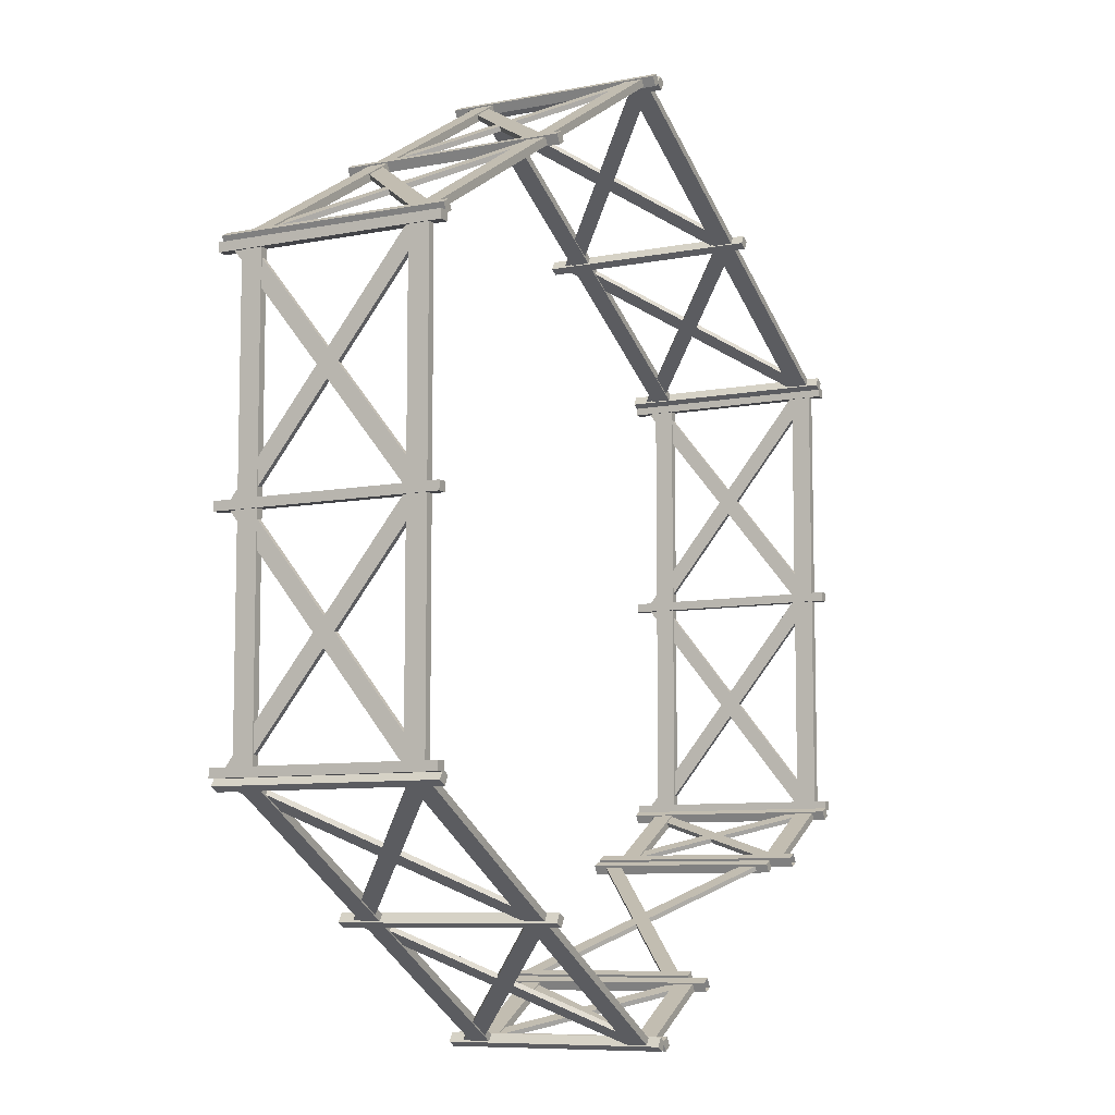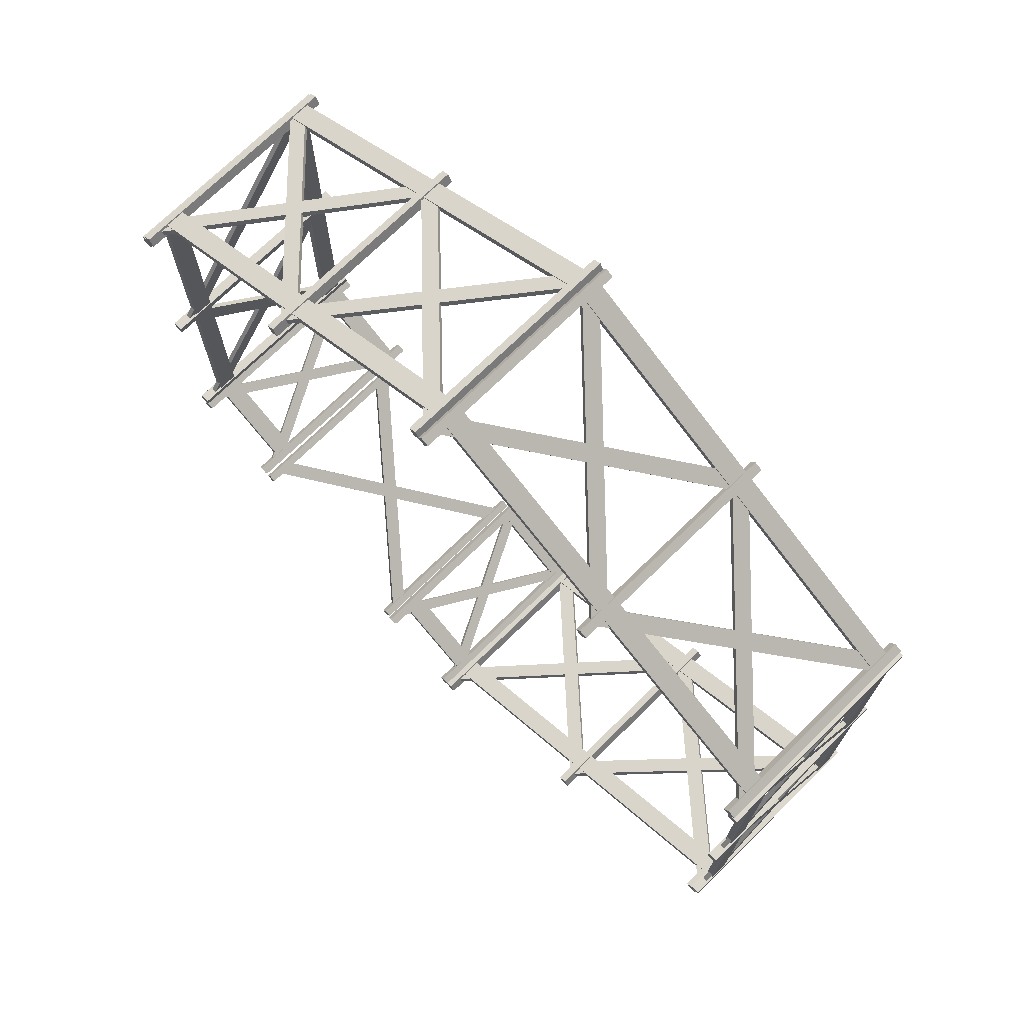
<metadata>
{"format":"obj","ext":"obj","renderer":"f3d","projection":"perspective","resolution":1024,"background":"white","views":[{"elev":-8.2,"azim":118.4,"up":"+Z"},{"elev":72.6,"azim":45.6,"up":"+Z"}]}
</metadata>
<code>
o decorator_building_pasture.001_Cube.004
v -0.5422 -0 -0.5287
v -0.5422 0.36 -0.5287
v -0.5298 -0 -0.5359
v -0.5298 0.36 -0.5359
v -0.5332 -0 -0.5132
v -0.5332 0.36 -0.5132
v -0.5208 -0 -0.5203
v -0.5208 0.36 -0.5203
v -0.1903 0.0183 -0.7267
v -0.5377 0.3118 -0.5261
v -0.1868 0.04817 -0.7288
v -0.5342 0.3417 -0.5281
v -0.1858 0.0183 -0.7189
v -0.5332 0.3118 -0.5183
v -0.1823 0.04817 -0.721
v -0.5297 0.3417 -0.5203
v -0.5377 0.04817 -0.5261
v -0.1903 0.3417 -0.7267
v -0.5342 0.0183 -0.5281
v -0.1868 0.3118 -0.7288
v -0.5332 0.04817 -0.5183
v -0.1858 0.3417 -0.7189
v -0.5297 0.0183 -0.5203
v -0.1823 0.3118 -0.721
v -0.1868 -0 -0.7339
v -0.1868 0.36 -0.7339
v -0.1992 -0 -0.7268
v -0.1992 0.36 -0.7268
v -0.1778 -0 -0.7183
v -0.1778 0.36 -0.7183
v -0.1902 -0 -0.7112
v -0.1902 0.36 -0.7112
v -0.5342 0.0183 -0.5281
v -0.1868 0.3118 -0.7288
v -0.5377 0.04817 -0.5261
v -0.1903 0.3417 -0.7267
v -0.5297 0.0183 -0.5203
v -0.1823 0.3118 -0.721
v -0.5332 0.04817 -0.5183
v -0.1858 0.3417 -0.7189
v -0.1868 0.04817 -0.7288
v -0.5342 0.3417 -0.5281
v -0.1903 0.0183 -0.7267
v -0.5377 0.3118 -0.5261
v -0.1823 0.04817 -0.721
v -0.5297 0.3417 -0.5203
v -0.1858 0.0183 -0.7189
v -0.5332 0.3118 -0.5183
v -0.006745 -0 0.8379
v -0.006745 0.4 0.8379
v -0.02077 -0 0.8298
v -0.02077 0.4 0.8298
v 0.002255 -0 0.8223
v 0.002255 0.4 0.8223
v -0.01178 -0 0.8142
v -0.01178 0.4 0.8142
v -0.7082 -0 0.4329
v -0.7082 0.4 0.4329
v -0.7223 -0 0.4248
v -0.7223 0.4 0.4248
v -0.6992 -0 0.4173
v -0.6992 0.4 0.4173
v -0.7133 -0 0.4092
v -0.7133 0.4 0.4092
v -0.3575 -0 0.6354
v -0.3575 0.4 0.6354
v -0.3715 -0 0.6273
v -0.3715 0.4 0.6273
v -0.3485 -0 0.6198
v -0.3485 0.4 0.6198
v -0.3625 -0 0.6117
v -0.3625 0.4 0.6117
v -0.7132 0.02034 0.4248
v -0.3572 0.3465 0.6303
v -0.718 0.05353 0.422
v -0.362 0.3797 0.6276
v -0.7087 0.02034 0.417
v -0.3527 0.3465 0.6225
v -0.7135 0.05353 0.4143
v -0.3575 0.3797 0.6198
v -0.3572 0.05353 0.6303
v -0.7132 0.3797 0.4248
v -0.362 0.02034 0.6276
v -0.718 0.3465 0.422
v -0.3527 0.05353 0.6225
v -0.7087 0.3797 0.417
v -0.3575 0.02034 0.6198
v -0.7135 0.3465 0.4143
v -0.3625 0.02034 0.6273
v -0.006503 0.3465 0.8328
v -0.3673 0.05353 0.6245
v -0.0113 0.3797 0.8301
v -0.358 0.02034 0.6195
v -0.002003 0.3465 0.825
v -0.3628 0.05353 0.6168
v -0.006802 0.3797 0.8223
v -0.006503 0.05353 0.8328
v -0.3625 0.3797 0.6273
v -0.0113 0.02034 0.8301
v -0.3673 0.3465 0.6245
v -0.002003 0.05353 0.825
v -0.358 0.3797 0.6195
v -0.006802 0.02034 0.8223
v -0.3628 0.3465 0.6168
v -0.01264 0.378 0.8319
v -0.7141 0.378 0.4269
v -0.01264 0.342 0.8319
v -0.7141 0.342 0.4269
v -0.005885 0.378 0.8202
v -0.7074 0.378 0.4152
v -0.005885 0.342 0.8202
v -0.7074 0.342 0.4152
v -0.01264 0.078 0.8319
v -0.7141 0.078 0.4269
v -0.01264 0.042 0.8319
v -0.7141 0.042 0.4269
v -0.005885 0.078 0.8202
v -0.7074 0.078 0.4152
v -0.005885 0.042 0.8202
v -0.7074 0.042 0.4152
v 0.7223 -0 0.4248
v 0.7223 0.4 0.4248
v 0.7082 -0 0.4329
v 0.7082 0.4 0.4329
v 0.7133 -0 0.4092
v 0.7133 0.4 0.4092
v 0.6992 -0 0.4173
v 0.6992 0.4 0.4173
v 0.02077 -0 0.8298
v 0.02077 0.4 0.8298
v 0.006745 -0 0.8379
v 0.006745 0.4 0.8379
v 0.01177 -0 0.8142
v 0.01177 0.4 0.8142
v -0.002255 -0 0.8223
v -0.002255 0.4 0.8223
v 0.3715 -0 0.6273
v 0.3715 0.4 0.6273
v 0.3575 -0 0.6354
v 0.3575 0.4 0.6354
v 0.3625 -0 0.6117
v 0.3625 0.4 0.6117
v 0.3485 -0 0.6198
v 0.3485 0.4 0.6198
v 0.0113 0.02034 0.8301
v 0.3673 0.3465 0.6245
v 0.006503 0.05353 0.8328
v 0.3625 0.3797 0.6273
v 0.006801 0.02034 0.8223
v 0.3628 0.3465 0.6168
v 0.002003 0.05353 0.825
v 0.358 0.3797 0.6195
v 0.3673 0.05353 0.6245
v 0.0113 0.3797 0.8301
v 0.3625 0.02034 0.6273
v 0.006503 0.3465 0.8328
v 0.3628 0.05353 0.6168
v 0.006801 0.3797 0.8223
v 0.358 0.02034 0.6195
v 0.002003 0.3465 0.825
v 0.362 0.02034 0.6276
v 0.718 0.3465 0.422
v 0.3572 0.05353 0.6303
v 0.7132 0.3797 0.4248
v 0.3575 0.02034 0.6198
v 0.7135 0.3465 0.4143
v 0.3527 0.05353 0.6225
v 0.7087 0.3797 0.417
v 0.718 0.05353 0.422
v 0.362 0.3797 0.6276
v 0.7132 0.02034 0.4248
v 0.3572 0.3465 0.6303
v 0.7135 0.05353 0.4143
v 0.3575 0.3797 0.6198
v 0.7087 0.02034 0.417
v 0.3527 0.3465 0.6225
v 0.7141 0.378 0.4269
v 0.01263 0.378 0.8319
v 0.7141 0.342 0.4269
v 0.01263 0.342 0.8319
v 0.7074 0.378 0.4152
v 0.005884 0.378 0.8202
v 0.7074 0.342 0.4152
v 0.005884 0.342 0.8202
v 0.7141 0.078 0.4269
v 0.01263 0.078 0.8319
v 0.7141 0.042 0.4269
v 0.01263 0.042 0.8319
v 0.7074 0.078 0.4152
v 0.005884 0.078 0.8202
v 0.7074 0.042 0.4152
v 0.005884 0.042 0.8202
v 0.729 -0 -0.4131
v 0.729 0.4 -0.4131
v 0.729 -0 -0.3969
v 0.729 0.4 -0.3969
v 0.711 -0 -0.4131
v 0.711 0.4 -0.4131
v 0.711 -0 -0.3969
v 0.711 0.4 -0.3969
v 0.729 -0 0.3969
v 0.729 0.4 0.3969
v 0.729 -0 0.4131
v 0.729 0.4 0.4131
v 0.711 -0 0.3969
v 0.711 0.4 0.3969
v 0.711 -0 0.4131
v 0.711 0.4 0.4131
v 0.729 -0 -0.0081
v 0.729 0.4 -0.0081
v 0.729 -0 0.0081
v 0.729 0.4 0.0081
v 0.711 -0 -0.0081
v 0.711 0.4 -0.0081
v 0.711 -0 0.0081
v 0.711 0.4 0.0081
v 0.7245 0.02034 0.4052
v 0.7245 0.3465 -0.005781
v 0.7245 0.05353 0.4108
v 0.7245 0.3797 -0.000241
v 0.7155 0.02034 0.4052
v 0.7155 0.3465 -0.005781
v 0.7155 0.05353 0.4108
v 0.7155 0.3797 -0.000241
v 0.7245 0.05353 -0.005781
v 0.7245 0.3797 0.4052
v 0.7245 0.02034 -0.000241
v 0.7245 0.3465 0.4108
v 0.7155 0.05353 -0.005781
v 0.7155 0.3797 0.4052
v 0.7155 0.02034 -0.000241
v 0.7155 0.3465 0.4108
v 0.7245 0.02034 0.000241
v 0.7245 0.3465 -0.4108
v 0.7245 0.05353 0.005781
v 0.7245 0.3797 -0.4052
v 0.7155 0.02034 0.000241
v 0.7155 0.3465 -0.4108
v 0.7155 0.05353 0.005781
v 0.7155 0.3797 -0.4052
v 0.7245 0.05353 -0.4108
v 0.7245 0.3797 0.000241
v 0.7245 0.02034 -0.4052
v 0.7245 0.3465 0.005781
v 0.7155 0.05353 -0.4108
v 0.7155 0.3797 0.000241
v 0.7155 0.02034 -0.4052
v 0.7155 0.3465 0.005781
v 0.7268 0.378 -0.405
v 0.7268 0.378 0.405
v 0.7268 0.342 -0.405
v 0.7268 0.342 0.405
v 0.7133 0.378 -0.405
v 0.7133 0.378 0.405
v 0.7133 0.342 -0.405
v 0.7133 0.342 0.405
v 0.7268 0.078 -0.405
v 0.7268 0.078 0.405
v 0.7268 0.042 -0.405
v 0.7268 0.042 0.405
v 0.7133 0.078 -0.405
v 0.7133 0.078 0.405
v 0.7133 0.042 -0.405
v 0.7133 0.042 0.405
v 0.006745 -0 -0.8379
v 0.006745 0.4 -0.8379
v 0.02077 -0 -0.8298
v 0.02077 0.4 -0.8298
v -0.002255 -0 -0.8223
v -0.002255 0.4 -0.8223
v 0.01178 -0 -0.8142
v 0.01178 0.4 -0.8142
v 0.7082 -0 -0.4329
v 0.7082 0.4 -0.4329
v 0.7223 -0 -0.4248
v 0.7223 0.4 -0.4248
v 0.6992 -0 -0.4173
v 0.6992 0.4 -0.4173
v 0.7133 -0 -0.4092
v 0.7133 0.4 -0.4092
v 0.3575 -0 -0.6354
v 0.3575 0.4 -0.6354
v 0.3715 -0 -0.6273
v 0.3715 0.4 -0.6273
v 0.3485 -0 -0.6198
v 0.3485 0.4 -0.6198
v 0.3625 -0 -0.6117
v 0.3625 0.4 -0.6117
v 0.7132 0.02034 -0.4248
v 0.3572 0.3465 -0.6303
v 0.718 0.05353 -0.422
v 0.362 0.3797 -0.6276
v 0.7087 0.02034 -0.417
v 0.3527 0.3465 -0.6225
v 0.7135 0.05353 -0.4143
v 0.3575 0.3797 -0.6198
v 0.3572 0.05353 -0.6303
v 0.7132 0.3797 -0.4248
v 0.362 0.02034 -0.6276
v 0.718 0.3465 -0.422
v 0.3527 0.05353 -0.6225
v 0.7087 0.3797 -0.417
v 0.3575 0.02034 -0.6198
v 0.7135 0.3465 -0.4143
v 0.3625 0.02034 -0.6273
v 0.006503 0.3465 -0.8328
v 0.3673 0.05353 -0.6245
v 0.0113 0.3797 -0.8301
v 0.358 0.02034 -0.6195
v 0.002003 0.3465 -0.825
v 0.3628 0.05353 -0.6168
v 0.006801 0.3797 -0.8223
v 0.006503 0.05353 -0.8328
v 0.3625 0.3797 -0.6273
v 0.0113 0.02034 -0.8301
v 0.3673 0.3465 -0.6245
v 0.002003 0.05353 -0.825
v 0.358 0.3797 -0.6195
v 0.006801 0.02034 -0.8223
v 0.3628 0.3465 -0.6168
v 0.01263 0.378 -0.8319
v 0.7141 0.378 -0.4269
v 0.01263 0.342 -0.8319
v 0.7141 0.342 -0.4269
v 0.005884 0.378 -0.8202
v 0.7074 0.378 -0.4152
v 0.005884 0.342 -0.8202
v 0.7074 0.342 -0.4152
v 0.01263 0.078 -0.8319
v 0.7141 0.078 -0.4269
v 0.01263 0.042 -0.8319
v 0.7141 0.042 -0.4269
v 0.005884 0.078 -0.8202
v 0.7074 0.078 -0.4152
v 0.005884 0.042 -0.8202
v 0.7074 0.042 -0.4152
v -0.729 -0 0.4131
v -0.729 0.4 0.4131
v -0.729 -0 0.3969
v -0.729 0.4 0.3969
v -0.711 -0 0.4131
v -0.711 0.4 0.4131
v -0.711 -0 0.3969
v -0.711 0.4 0.3969
v -0.729 -0 -0.3969
v -0.729 0.4 -0.3969
v -0.729 -0 -0.4131
v -0.729 0.4 -0.4131
v -0.711 -0 -0.3969
v -0.711 0.4 -0.3969
v -0.711 -0 -0.4131
v -0.711 0.4 -0.4131
v -0.729 -0 0.0081
v -0.729 0.4 0.0081
v -0.729 -0 -0.0081
v -0.729 0.4 -0.0081
v -0.711 -0 0.0081
v -0.711 0.4 0.0081
v -0.711 -0 -0.0081
v -0.711 0.4 -0.0081
v -0.7245 0.02034 -0.4052
v -0.7245 0.3465 0.005781
v -0.7245 0.05353 -0.4108
v -0.7245 0.3797 0.00024
v -0.7155 0.02034 -0.4052
v -0.7155 0.3465 0.005781
v -0.7155 0.05353 -0.4108
v -0.7155 0.3797 0.00024
v -0.7245 0.05353 0.005781
v -0.7245 0.3797 -0.4052
v -0.7245 0.02034 0.00024
v -0.7245 0.3465 -0.4108
v -0.7155 0.05353 0.005781
v -0.7155 0.3797 -0.4052
v -0.7155 0.02034 0.00024
v -0.7155 0.3465 -0.4108
v -0.7245 0.02034 -0.000241
v -0.7245 0.3465 0.4108
v -0.7245 0.05353 -0.005781
v -0.7245 0.3797 0.4052
v -0.7155 0.02034 -0.000241
v -0.7155 0.3465 0.4108
v -0.7155 0.05353 -0.005781
v -0.7155 0.3797 0.4052
v -0.7245 0.05353 0.4108
v -0.7245 0.3797 -0.000241
v -0.7245 0.02034 0.4052
v -0.7245 0.3465 -0.005781
v -0.7155 0.05353 0.4108
v -0.7155 0.3797 -0.000241
v -0.7155 0.02034 0.4052
v -0.7155 0.3465 -0.005781
v -0.7268 0.378 0.405
v -0.7268 0.378 -0.405
v -0.7268 0.342 0.405
v -0.7268 0.342 -0.405
v -0.7133 0.378 0.405
v -0.7133 0.378 -0.405
v -0.7133 0.342 0.405
v -0.7133 0.342 -0.405
v -0.7268 0.078 0.405
v -0.7268 0.078 -0.405
v -0.7268 0.042 0.405
v -0.7268 0.042 -0.405
v -0.7133 0.078 0.405
v -0.7133 0.078 -0.405
v -0.7133 0.042 0.405
v -0.7133 0.042 -0.405
v -0.7223 -0 -0.4248
v -0.7223 0.4 -0.4248
v -0.7082 -0 -0.4329
v -0.7082 0.4 -0.4329
v -0.7133 -0 -0.4092
v -0.7133 0.4 -0.4092
v -0.6992 -0 -0.4173
v -0.6992 0.4 -0.4173
v -0.5621 0.3465 -0.512
v -0.5573 0.3797 -0.5148
v -0.5576 0.3465 -0.5043
v -0.5528 0.3797 -0.507
v -0.5621 0.05353 -0.512
v -0.5573 0.02034 -0.5148
v -0.5576 0.05353 -0.5043
v -0.5528 0.02034 -0.507
v -0.5569 0.02034 -0.5151
v -0.718 0.3465 -0.422
v -0.5521 0.05353 -0.5178
v -0.7132 0.3797 -0.4248
v -0.5524 0.02034 -0.5073
v -0.7135 0.3465 -0.4143
v -0.5476 0.05353 -0.51
v -0.7087 0.3797 -0.417
v -0.718 0.05353 -0.422
v -0.5569 0.3797 -0.5151
v -0.7132 0.02034 -0.4248
v -0.5521 0.3465 -0.5178
v -0.7135 0.05353 -0.4143
v -0.5524 0.3797 -0.5073
v -0.7087 0.02034 -0.417
v -0.5476 0.3465 -0.51
v -0.7141 0.378 -0.4269
v -0.7141 0.342 -0.4269
v -0.7074 0.378 -0.4152
v -0.7074 0.342 -0.4152
v -0.7141 0.078 -0.4269
v -0.7141 0.042 -0.4269
v -0.7074 0.078 -0.4152
v -0.7074 0.042 -0.4152
v -0.5582 0.378 -0.5169
v -0.5582 0.342 -0.5169
v -0.5515 0.342 -0.5052
v -0.5515 0.378 -0.5052
v -0.5582 0.078 -0.5169
v -0.5582 0.042 -0.5169
v -0.5515 0.042 -0.5052
v -0.5515 0.078 -0.5052
v -0.006745 -0 -0.8379
v -0.006745 0.4 -0.8379
v -0.02077 -0 -0.8298
v -0.02077 0.4 -0.8298
v 0.002255 -0 -0.8223
v 0.002255 0.4 -0.8223
v -0.01178 -0 -0.8142
v -0.01178 0.4 -0.8142
v -0.1624 0.3465 -0.7428
v -0.1672 0.3797 -0.7401
v -0.1579 0.3465 -0.735
v -0.1627 0.3797 -0.7323
v -0.1624 0.05353 -0.7428
v -0.1672 0.02034 -0.7401
v -0.1579 0.05353 -0.735
v -0.1627 0.02034 -0.7323
v -0.1676 0.02034 -0.7398
v -0.006503 0.3465 -0.8328
v -0.1724 0.05353 -0.737
v -0.0113 0.3797 -0.8301
v -0.1631 0.02034 -0.732
v -0.002003 0.3465 -0.825
v -0.1679 0.05353 -0.7293
v -0.006801 0.3797 -0.8223
v -0.006503 0.05353 -0.8328
v -0.1676 0.3797 -0.7398
v -0.0113 0.02034 -0.8301
v -0.1724 0.3465 -0.737
v -0.002003 0.05353 -0.825
v -0.1631 0.3797 -0.732
v -0.006801 0.02034 -0.8223
v -0.1679 0.3465 -0.7293
v -0.01263 0.378 -0.8319
v -0.01263 0.342 -0.8319
v -0.005884 0.378 -0.8202
v -0.005884 0.342 -0.8202
v -0.01263 0.078 -0.8319
v -0.01263 0.042 -0.8319
v -0.005884 0.078 -0.8202
v -0.005884 0.042 -0.8202
v -0.1685 0.378 -0.7419
v -0.1685 0.342 -0.7419
v -0.1618 0.342 -0.7302
v -0.1618 0.378 -0.7302
v -0.1685 0.078 -0.7419
v -0.1685 0.042 -0.7419
v -0.1618 0.042 -0.7302
v -0.1618 0.078 -0.7302
v -0.1666 -0 -0.7456
v -0.1666 0.4 -0.7456
v -0.1807 -0 -0.7375
v -0.1807 0.4 -0.7375
v -0.1576 -0 -0.73
v -0.1576 0.4 -0.73
v -0.1717 -0 -0.7219
v -0.1717 0.4 -0.7219
v -0.5496 -0 -0.5245
v -0.5496 0.4 -0.5245
v -0.5636 -0 -0.5164
v -0.5636 0.4 -0.5164
v -0.5406 -0 -0.5089
v -0.5406 0.4 -0.5089
v -0.5546 -0 -0.5008
v -0.5546 0.4 -0.5008
f 1 2 4 3
f 3 4 8 7
f 7 8 6 5
f 5 6 2 1
f 3 7 5 1
f 8 4 2 6
f 9 10 12 11
f 11 12 16 15
f 15 16 14 13
f 13 14 10 9
f 17 18 20 19
f 19 20 24 23
f 23 24 22 21
f 21 22 18 17
f 25 27 28 26
f 27 31 32 28
f 31 29 30 32
f 29 25 26 30
f 27 25 29 31
f 32 30 26 28
f 33 35 36 34
f 35 39 40 36
f 39 37 38 40
f 37 33 34 38
f 41 43 44 42
f 43 47 48 44
f 47 45 46 48
f 45 41 42 46
f 49 50 52 51
f 51 52 56 55
f 55 56 54 53
f 53 54 50 49
f 51 55 53 49
f 56 52 50 54
f 57 58 60 59
f 59 60 64 63
f 63 64 62 61
f 61 62 58 57
f 59 63 61 57
f 64 60 58 62
f 65 66 68 67
f 67 68 72 71
f 71 72 70 69
f 69 70 66 65
f 67 71 69 65
f 72 68 66 70
f 73 74 76 75
f 75 76 80 79
f 79 80 78 77
f 77 78 74 73
f 81 82 84 83
f 83 84 88 87
f 87 88 86 85
f 85 86 82 81
f 89 90 92 91
f 91 92 96 95
f 95 96 94 93
f 93 94 90 89
f 97 98 100 99
f 99 100 104 103
f 103 104 102 101
f 101 102 98 97
f 105 106 108 107
f 107 108 112 111
f 111 112 110 109
f 109 110 106 105
f 113 114 116 115
f 115 116 120 119
f 119 120 118 117
f 117 118 114 113
f 121 122 124 123
f 123 124 128 127
f 127 128 126 125
f 125 126 122 121
f 123 127 125 121
f 128 124 122 126
f 129 130 132 131
f 131 132 136 135
f 135 136 134 133
f 133 134 130 129
f 131 135 133 129
f 136 132 130 134
f 137 138 140 139
f 139 140 144 143
f 143 144 142 141
f 141 142 138 137
f 139 143 141 137
f 144 140 138 142
f 145 146 148 147
f 147 148 152 151
f 151 152 150 149
f 149 150 146 145
f 153 154 156 155
f 155 156 160 159
f 159 160 158 157
f 157 158 154 153
f 161 162 164 163
f 163 164 168 167
f 167 168 166 165
f 165 166 162 161
f 169 170 172 171
f 171 172 176 175
f 175 176 174 173
f 173 174 170 169
f 177 178 180 179
f 179 180 184 183
f 183 184 182 181
f 181 182 178 177
f 185 186 188 187
f 187 188 192 191
f 191 192 190 189
f 189 190 186 185
f 193 194 196 195
f 195 196 200 199
f 199 200 198 197
f 197 198 194 193
f 195 199 197 193
f 200 196 194 198
f 201 202 204 203
f 203 204 208 207
f 207 208 206 205
f 205 206 202 201
f 203 207 205 201
f 208 204 202 206
f 209 210 212 211
f 211 212 216 215
f 215 216 214 213
f 213 214 210 209
f 211 215 213 209
f 216 212 210 214
f 217 218 220 219
f 219 220 224 223
f 223 224 222 221
f 221 222 218 217
f 225 226 228 227
f 227 228 232 231
f 231 232 230 229
f 229 230 226 225
f 233 234 236 235
f 235 236 240 239
f 239 240 238 237
f 237 238 234 233
f 241 242 244 243
f 243 244 248 247
f 247 248 246 245
f 245 246 242 241
f 249 250 252 251
f 251 252 256 255
f 255 256 254 253
f 253 254 250 249
f 257 258 260 259
f 259 260 264 263
f 263 264 262 261
f 261 262 258 257
f 265 266 268 267
f 267 268 272 271
f 271 272 270 269
f 269 270 266 265
f 267 271 269 265
f 272 268 266 270
f 273 274 276 275
f 275 276 280 279
f 279 280 278 277
f 277 278 274 273
f 275 279 277 273
f 280 276 274 278
f 281 282 284 283
f 283 284 288 287
f 287 288 286 285
f 285 286 282 281
f 283 287 285 281
f 288 284 282 286
f 289 290 292 291
f 291 292 296 295
f 295 296 294 293
f 293 294 290 289
f 297 298 300 299
f 299 300 304 303
f 303 304 302 301
f 301 302 298 297
f 305 306 308 307
f 307 308 312 311
f 311 312 310 309
f 309 310 306 305
f 313 314 316 315
f 315 316 320 319
f 319 320 318 317
f 317 318 314 313
f 321 322 324 323
f 323 324 328 327
f 327 328 326 325
f 325 326 322 321
f 329 330 332 331
f 331 332 336 335
f 335 336 334 333
f 333 334 330 329
f 337 338 340 339
f 339 340 344 343
f 343 344 342 341
f 341 342 338 337
f 339 343 341 337
f 344 340 338 342
f 345 346 348 347
f 347 348 352 351
f 351 352 350 349
f 349 350 346 345
f 347 351 349 345
f 352 348 346 350
f 353 354 356 355
f 355 356 360 359
f 359 360 358 357
f 357 358 354 353
f 355 359 357 353
f 360 356 354 358
f 361 362 364 363
f 363 364 368 367
f 367 368 366 365
f 365 366 362 361
f 369 370 372 371
f 371 372 376 375
f 375 376 374 373
f 373 374 370 369
f 377 378 380 379
f 379 380 384 383
f 383 384 382 381
f 381 382 378 377
f 385 386 388 387
f 387 388 392 391
f 391 392 390 389
f 389 390 386 385
f 393 394 396 395
f 395 396 400 399
f 399 400 398 397
f 397 398 394 393
f 401 402 404 403
f 403 404 408 407
f 407 408 406 405
f 405 406 402 401
f 409 410 412 411
f 411 412 416 415
f 415 416 414 413
f 413 414 410 409
f 411 415 413 409
f 416 412 410 414
f 425 426 428 427
f 427 428 432 431
f 431 432 430 429
f 429 430 426 425
f 433 434 436 435
f 435 436 440 439
f 439 440 438 437
f 437 438 434 433
f 443 452 449 441
f 444 451 452 443
f 442 450 451 444
f 441 449 450 442
f 447 456 453 445
f 448 455 456 447
f 446 454 455 448
f 445 453 454 446
f 457 459 460 458
f 459 463 464 460
f 463 461 462 464
f 461 457 458 462
f 459 457 461 463
f 464 462 458 460
f 473 475 476 474
f 475 479 480 476
f 479 477 478 480
f 477 473 474 478
f 481 483 484 482
f 483 487 488 484
f 487 485 486 488
f 485 481 482 486
f 491 489 497 500
f 492 491 500 499
f 490 492 499 498
f 489 490 498 497
f 495 493 501 504
f 496 495 504 503
f 494 496 503 502
f 493 494 502 501
f 505 507 508 506
f 507 511 512 508
f 511 509 510 512
f 509 505 506 510
f 513 515 516 514
f 515 519 520 516
f 519 517 518 520
f 517 513 514 518
l 417 418
l 418 420
l 420 419
l 419 417
l 422 421
l 424 422
l 423 424
l 421 423
l 465 466
l 466 468
l 468 467
l 467 465
l 470 469
l 472 470
l 471 472
l 469 471

</code>
